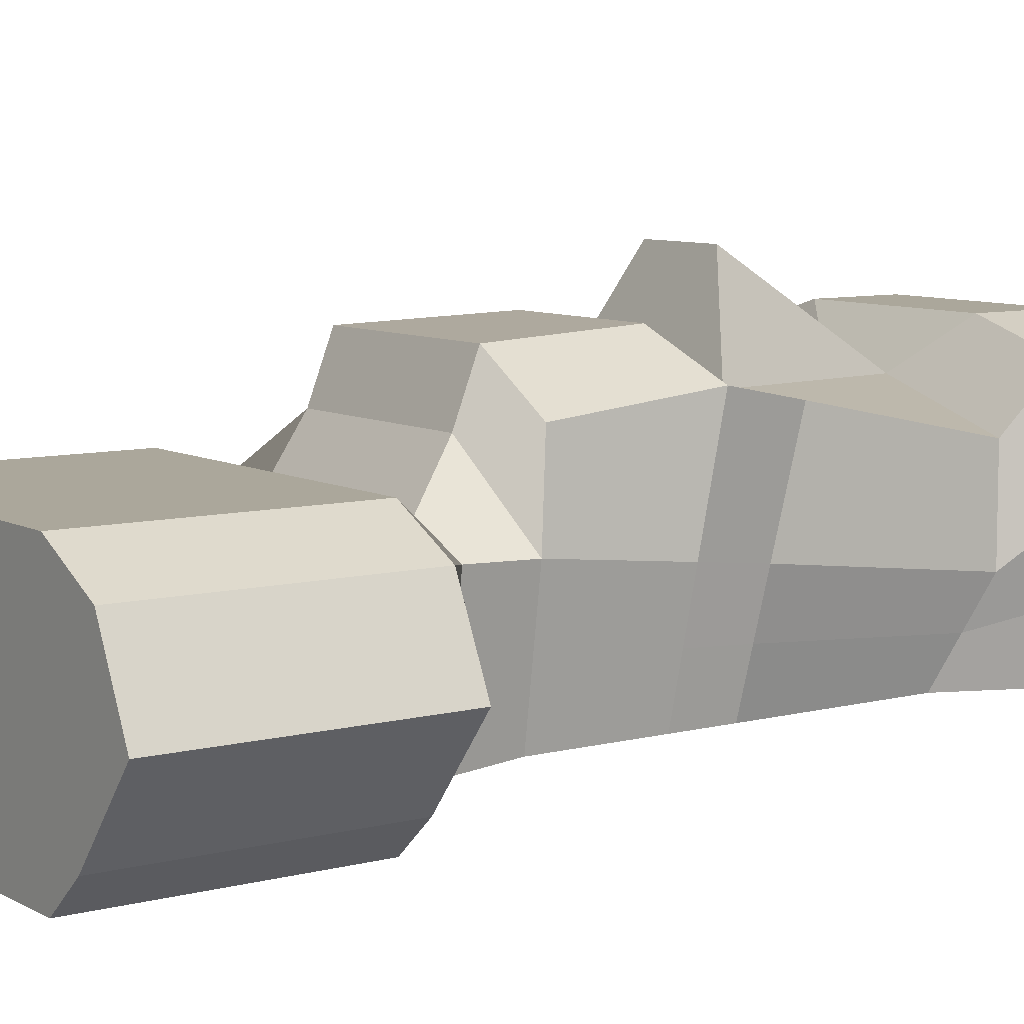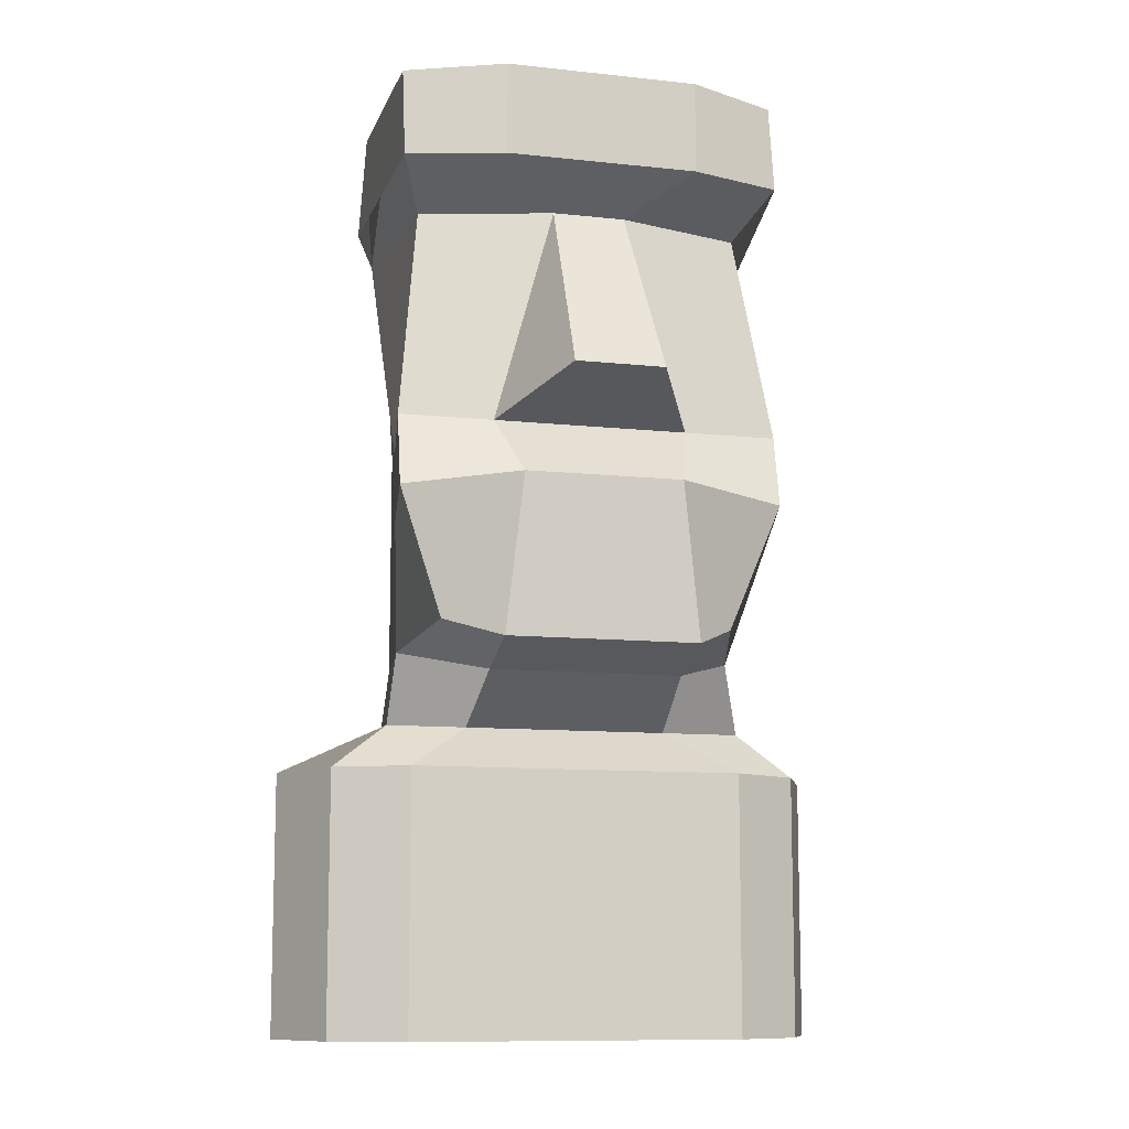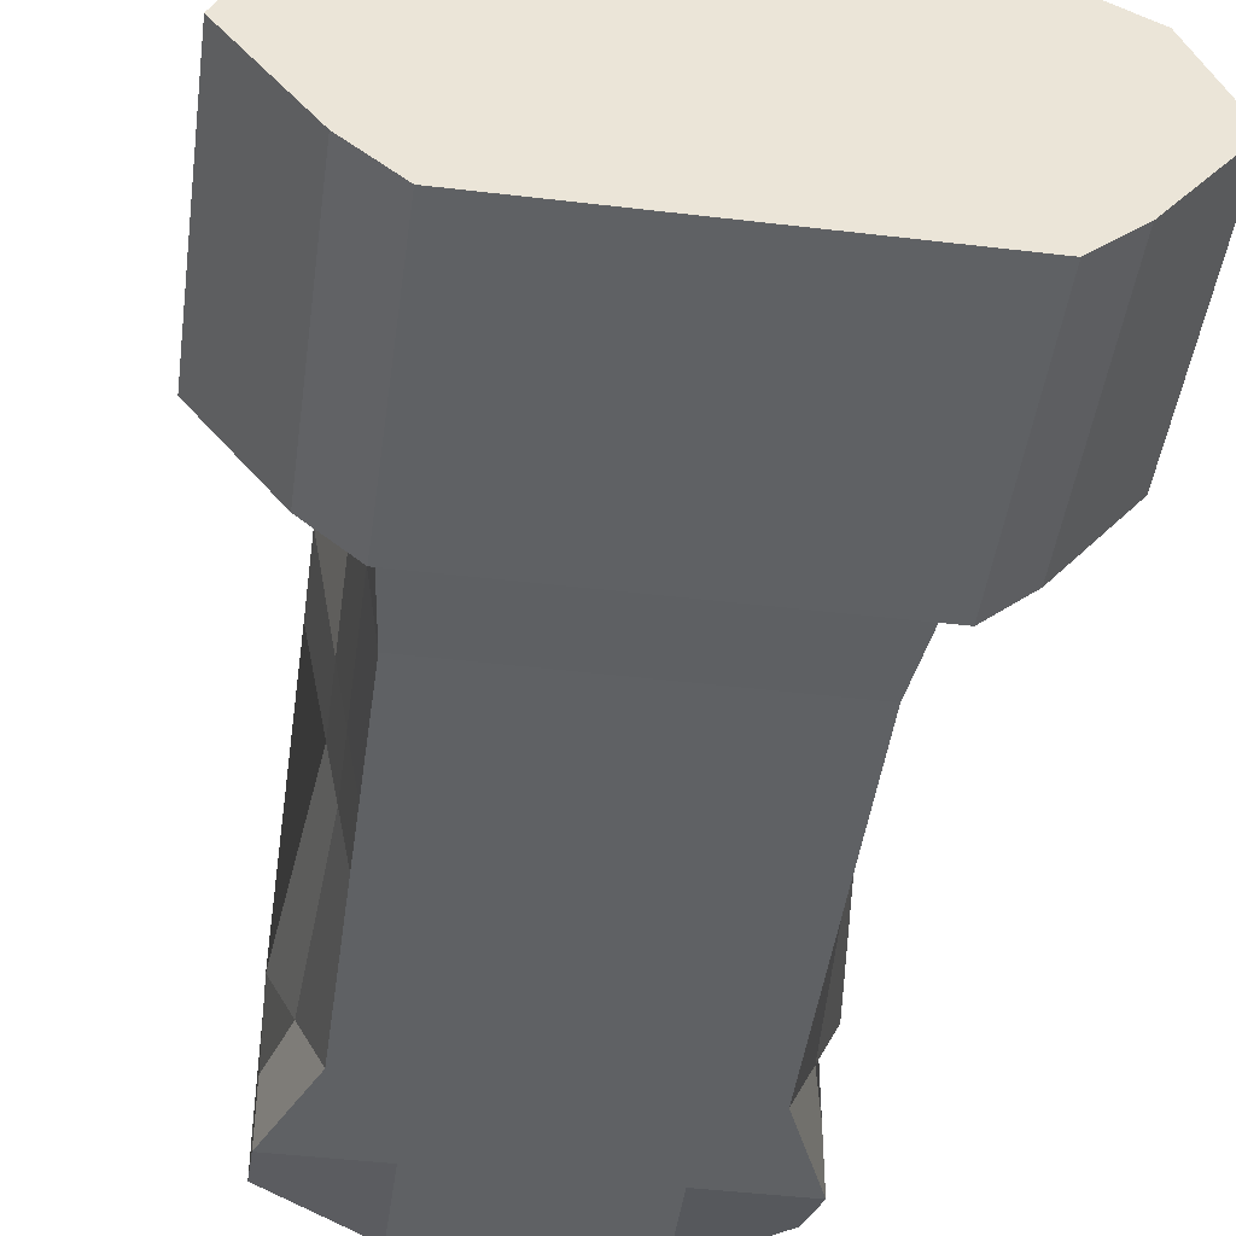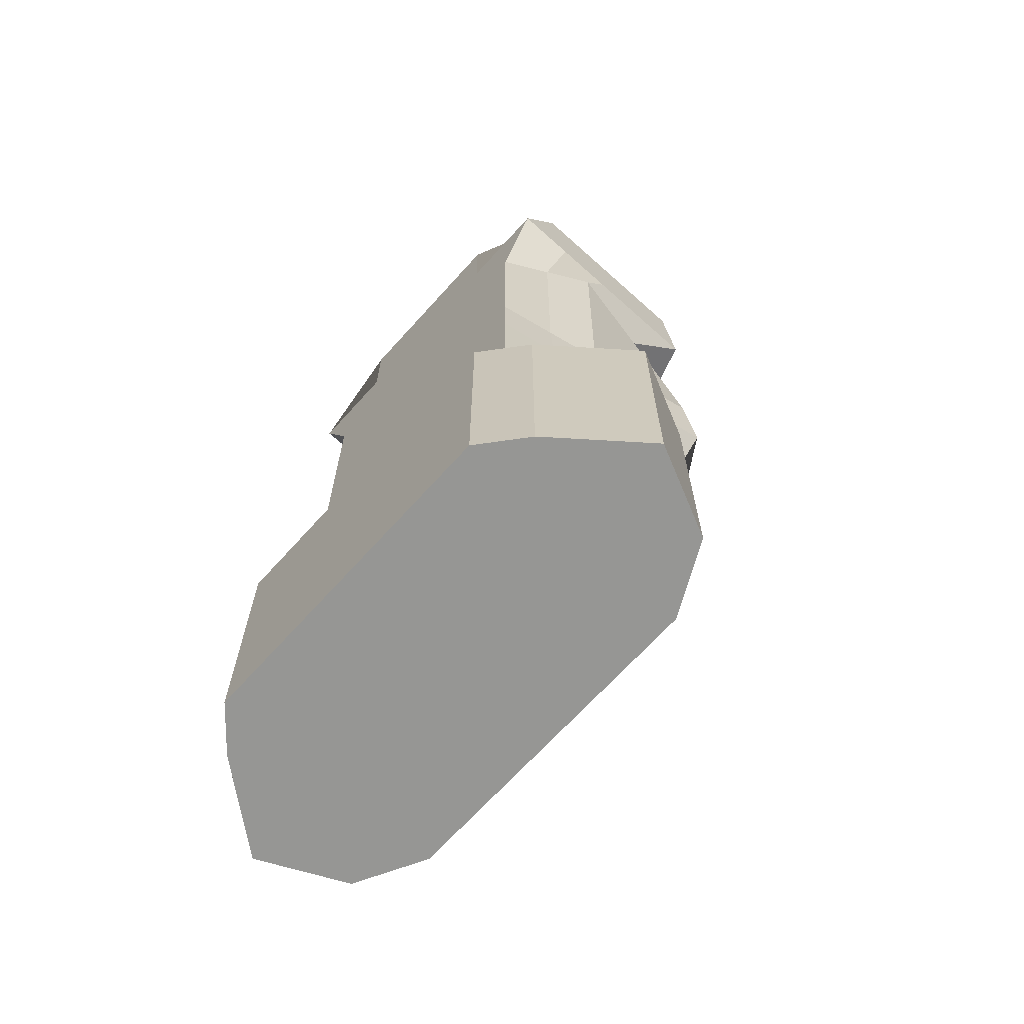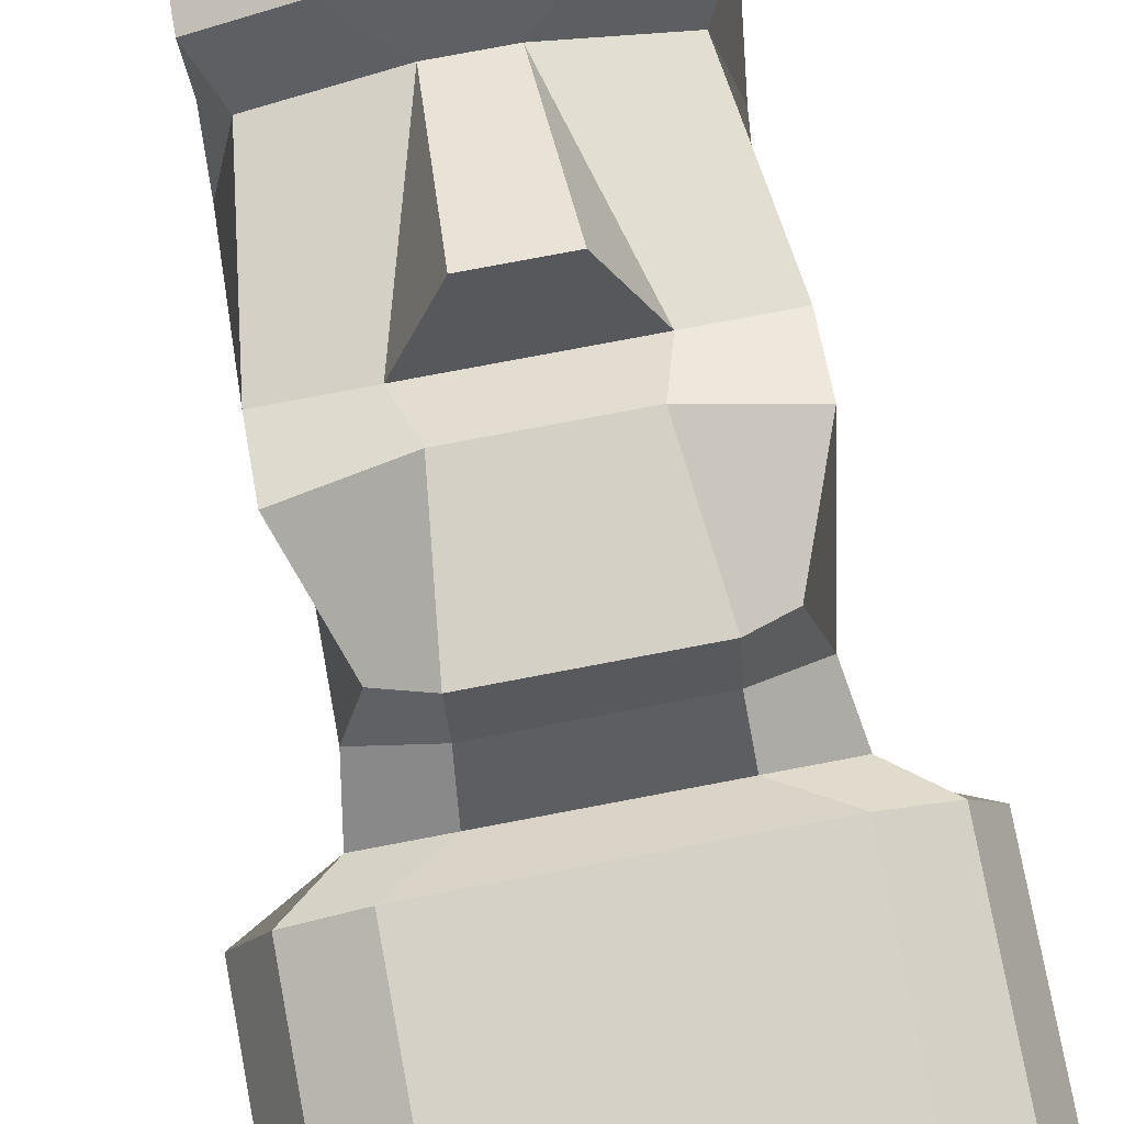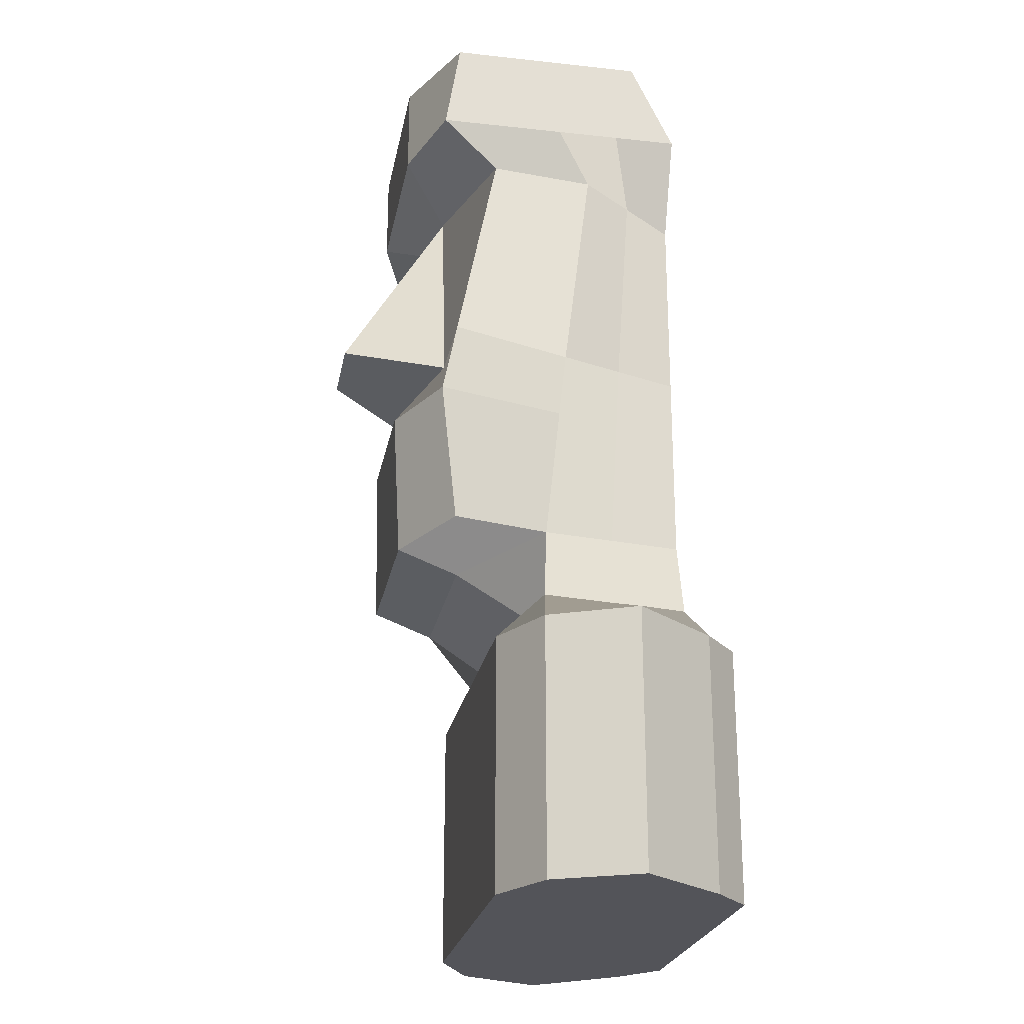
<metadata>
{"format":"obj","ext":"obj","renderer":"f3d","projection":"perspective","resolution":1024,"background":"white","views":[{"elev":8.2,"azim":54.8,"up":"+Z"},{"elev":-10.4,"azim":-15.4,"up":"+Y"},{"elev":-45.6,"azim":-7.8,"up":"+Z"},{"elev":-67.7,"azim":-132.0,"up":"+Y"},{"elev":78.8,"azim":-10.7,"up":"+Z"},{"elev":-23.7,"azim":79.6,"up":"+Y"}]}
</metadata>
<code>
o Cube.002
v -2.05 0.4569 1.264
v -2.695 6.815 1.589
v -2.121 0.1492 -1.998
v -2.695 6.815 -1.998
v 2.05 0.4569 1.264
v 2.695 6.815 1.589
v 2.121 0.1492 -1.998
v 2.695 6.815 -1.998
v -2.331 6.268 0.7374
v -2.121 5.498 -1.998
v 2.121 5.498 -1.998
v 2.331 6.268 0.7374
v -2.695 8.109 1.379
v -2.695 8.109 -1.379
v 2.695 8.109 -1.379
v 2.695 8.109 1.379
v -1.347 0.1492 -1.998
v -1.347 6.815 -1.998
v -1.347 0.1492 1.998
v -1.347 6.815 1.998
v -0.5044 6.268 1.295
v -1.347 5.498 -1.998
v -1.347 8.109 -1.998
v -1.347 8.109 1.998
v 1.367 6.815 -1.998
v 1.367 0.1492 1.998
v 1.367 5.498 -1.998
v 1.367 8.109 -1.998
v 1.367 0.1492 -1.998
v 1.367 6.815 1.998
v 0.5244 6.268 1.295
v 1.367 8.109 1.998
v -2.121 2.824 -1.998
v 2.121 2.824 -1.998
v 2.695 3.209 1.368
v -2.695 3.209 1.368
v -1.347 2.824 -1.998
v -1.363 3.209 1.368
v 1.383 3.209 1.368
v 1.367 2.824 -1.998
v -0.6189 3.711 2.827
v 0.639 3.711 2.827
v -2.121 1.94 -1.998
v 2.121 1.94 -1.998
v 2.695 2.198 1.576
v -1.347 1.94 -1.998
v -1.101 2.368 2.077
v 1.121 2.368 2.077
v 1.367 1.94 -1.998
v -2.695 2.198 1.576
v -2.408 0.1492 0
v -2.695 6.815 -0.2047
v 2.408 0.1492 0
v 2.695 6.815 -0.2047
v 2.725 5.883 -0.6304
v -2.725 5.883 -0.6304
v -2.695 8.109 0
v 2.695 8.109 0
v -1.347 8.109 0
v -1.347 -0.1826 1.138
v 1.367 8.109 0
v 1.367 -0.1826 1.138
v -2.408 3.016 -0.3152
v 2.408 3.016 -0.3152
v 2.408 2.069 -0.211
v -2.408 2.069 -0.211
v -2.238 -0.8639 -2.053
v 2.238 -0.8639 -2.053
v -1.422 -0.8639 -2.053
v 1.443 -0.8639 -2.053
v -2.541 -0.8639 0.05516
v 2.54 -0.8639 0.05516
v -1.422 -0.8639 0.05516
v 1.443 -0.8639 0.05516
v -2.925 -1.469 -2.205
v 2.917 -1.469 -2.205
v -2.315 -1.469 -2.713
v 2.343 -1.469 -2.713
v -3.32 -1.469 0.207
v 3.313 -1.469 0.207
v -2.315 -1.469 0.7151
v 2.343 -1.469 0.7151
v -2.925 -5.106 -2.205
v 2.917 -5.106 -2.205
v -2.315 -5.106 -2.713
v 2.343 -5.106 -2.713
v -3.32 -5.106 0.207
v 3.313 -5.106 0.207
v -2.315 -5.106 0.7151
v 2.343 -5.106 0.7151
v -2.695 6.815 -1.101
v 2.264 0.1492 -0.9991
v -2.423 5.691 -1.314
v -2.695 8.109 -0.6895
v -2.264 2.92 -1.157
v -2.264 2.004 -1.105
v -2.264 0.1492 -0.9991
v 2.695 6.815 -1.101
v 2.423 5.691 -1.314
v 2.695 8.109 -0.6895
v -1.347 8.109 -0.9991
v 1.367 8.109 -0.9991
v 2.264 2.92 -1.157
v 2.264 2.004 -1.105
v 2.389 -0.8639 -0.9991
v -2.39 -0.8639 -0.9991
v 3.881 -1.469 -0.9991
v -3.888 -1.469 -0.9991
v 3.881 -5.106 -0.9991
v -3.888 -5.106 -0.9991
v -2.315 -5.106 -0.9991
v 2.343 -5.106 -0.9991
f 93 91 4 10
f 27 25 8 11
f 55 54 6 12
f 21 20 2 9
f 62 53 5 26
f 52 2 13 57
f 38 21 9 36
f 64 55 12 35
f 40 27 11 34
f 95 93 10 33
f 59 57 13 24
f 30 6 16 32
f 18 4 14 23
f 98 8 15 100
f 25 18 23 28
f 2 20 24 13
f 61 59 24 32
f 33 10 22 37
f 39 31 21 38
f 51 60 19 1
f 31 30 20 21
f 10 4 18 22
f 12 6 30 31
f 35 12 31 39
f 58 61 32 16
f 8 25 28 15
f 20 30 32 24
f 37 22 27 40
f 60 62 26 19
f 22 18 25 27
f 46 37 40 49
f 45 35 39 48
f 48 39 38 47
f 43 33 37 46
f 96 95 33 43
f 49 40 34 44
f 65 64 35 45
f 47 38 36 50
f 38 39 42 41
f 41 42 31 21
f 31 42 39
f 41 21 38
f 19 47 50 1
f 53 65 45 5
f 29 49 44 7
f 97 96 43 3
f 3 43 46 17
f 26 48 47 19
f 5 45 48 26
f 17 46 49 29
f 1 50 66 51
f 92 104 65 53
f 104 103 64 65
f 50 36 63 66
f 29 7 68 70
f 100 102 61 58
f 3 17 69 67
f 102 101 59 61
f 6 54 58 16
f 101 94 57 59
f 36 9 56 63
f 103 99 55 64
f 91 52 57 94
f 17 29 70 69
f 99 98 54 55
f 9 2 52 56
f 67 69 77 75
f 69 70 78 77
f 106 67 75 108
f 60 51 71 73
f 97 3 67 106
f 62 60 73 74
f 92 53 72 105
f 53 62 74 72
f 108 75 83 110
f 81 79 87 89
f 107 80 88 109
f 72 74 82 80
f 74 73 81 82
f 70 68 76 78
f 105 72 80 107
f 73 71 79 81
f 111 112 90 89
f 110 111 89 87
f 112 109 88 90
f 77 78 86 85
f 75 77 85 83
f 80 82 90 88
f 82 81 89 90
f 78 76 84 86
f 86 84 109 112
f 83 85 111 110
f 85 86 112 111
f 68 105 107 76
f 76 107 109 84
f 79 108 110 87
f 7 92 105 68
f 51 97 106 71
f 71 106 108 79
f 11 8 98 99
f 4 91 94 14
f 34 11 99 103
f 23 14 94 101
f 28 23 101 102
f 15 28 102 100
f 44 34 103 104
f 7 44 104 92
f 51 66 96 97
f 66 63 95 96
f 54 98 100 58
f 63 56 93 95
f 56 52 91 93

</code>
